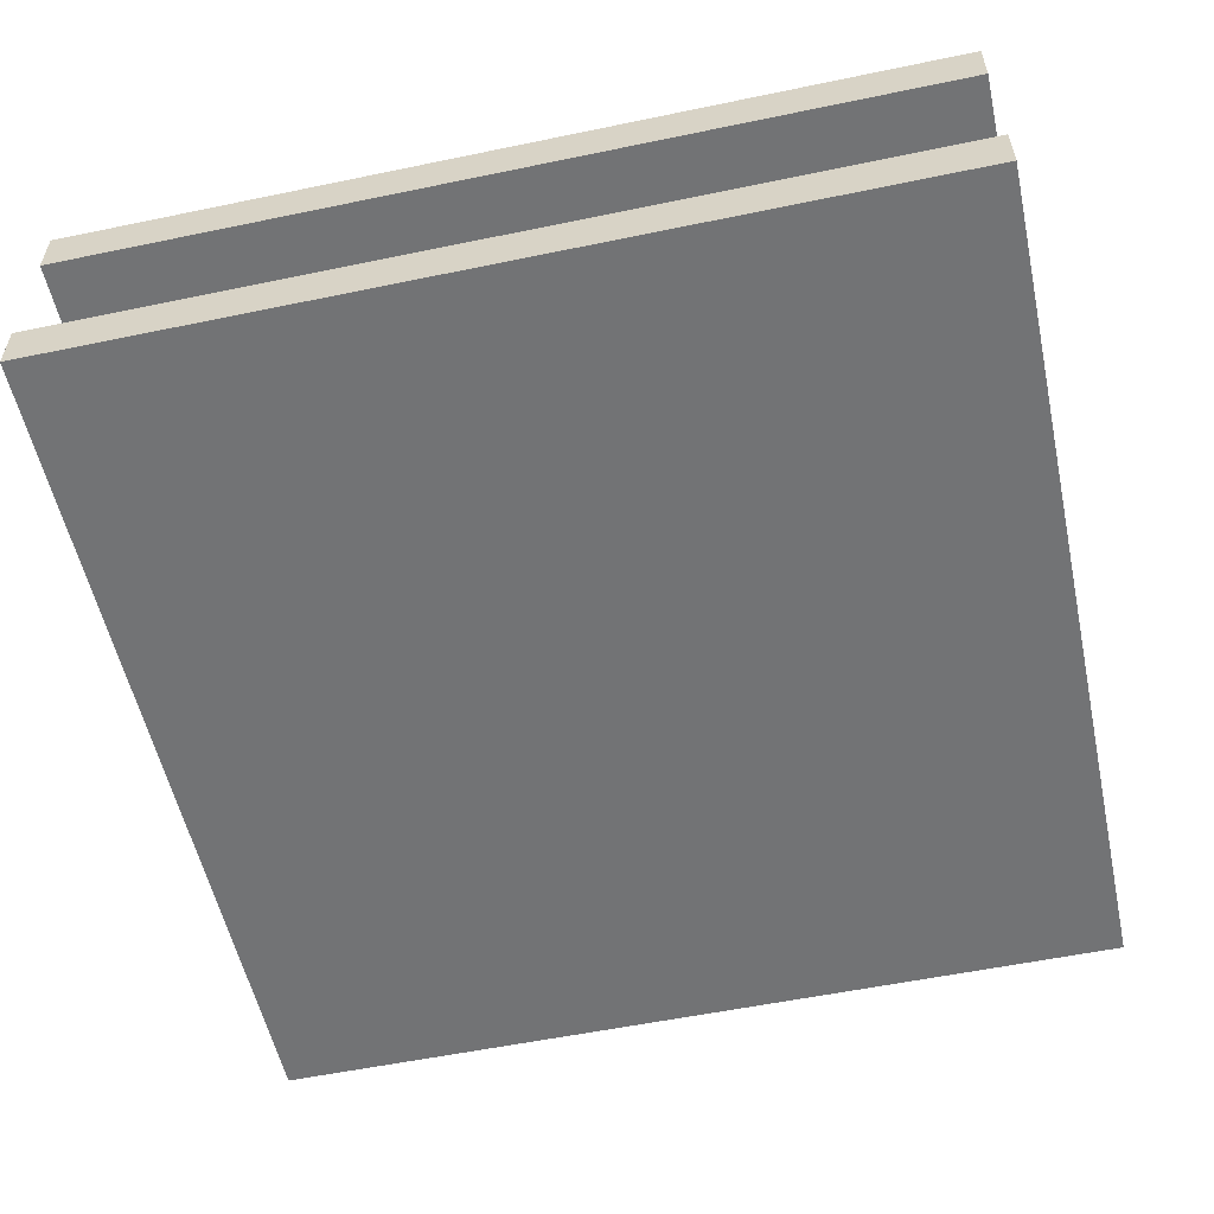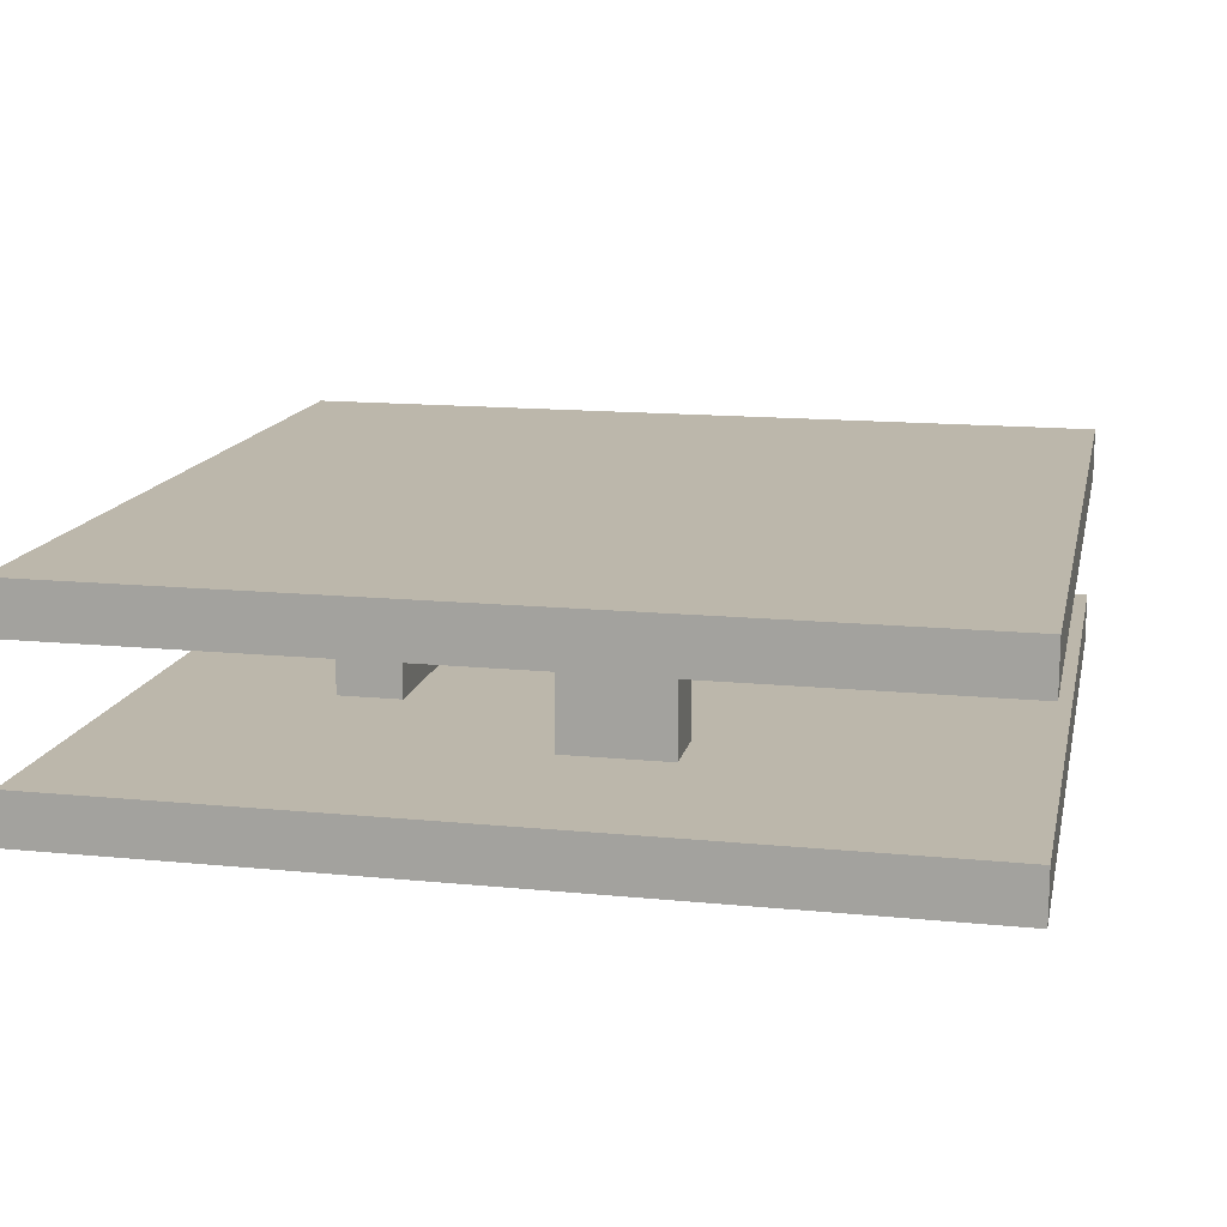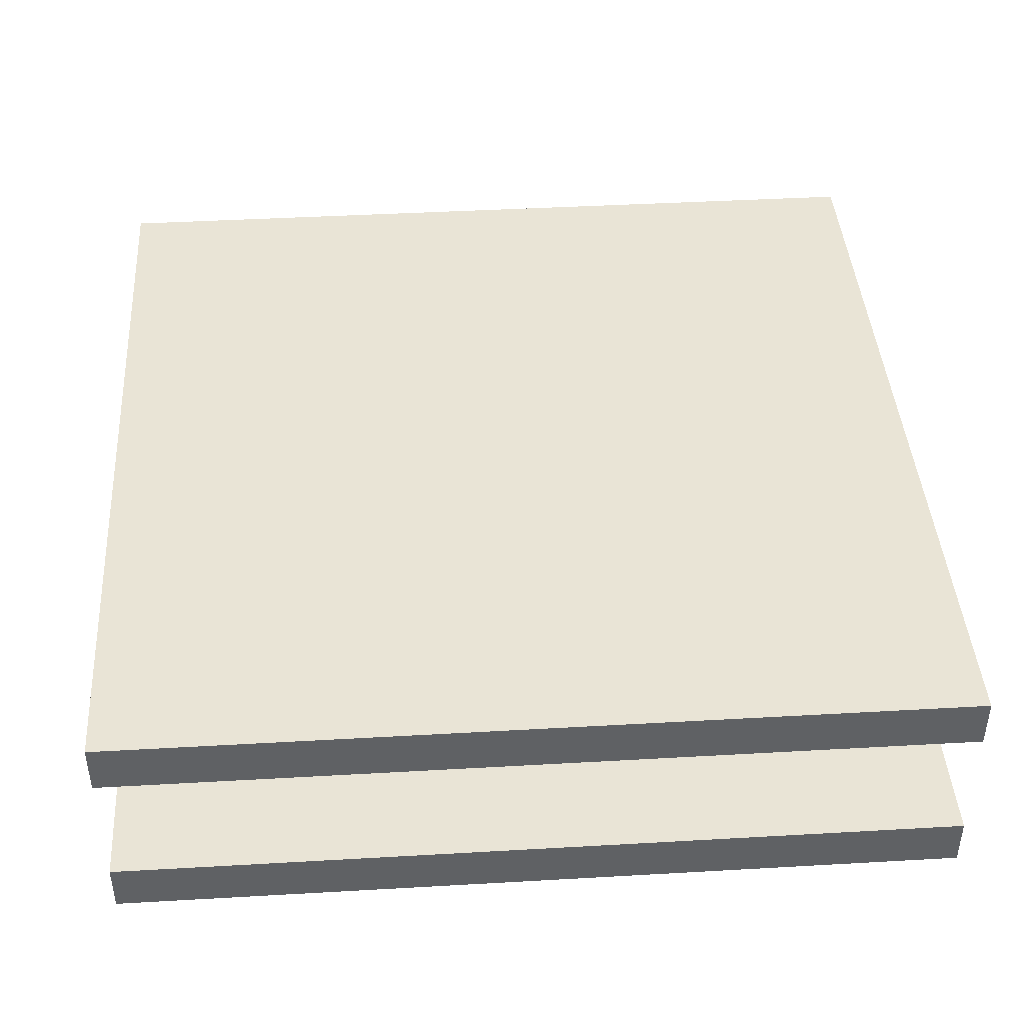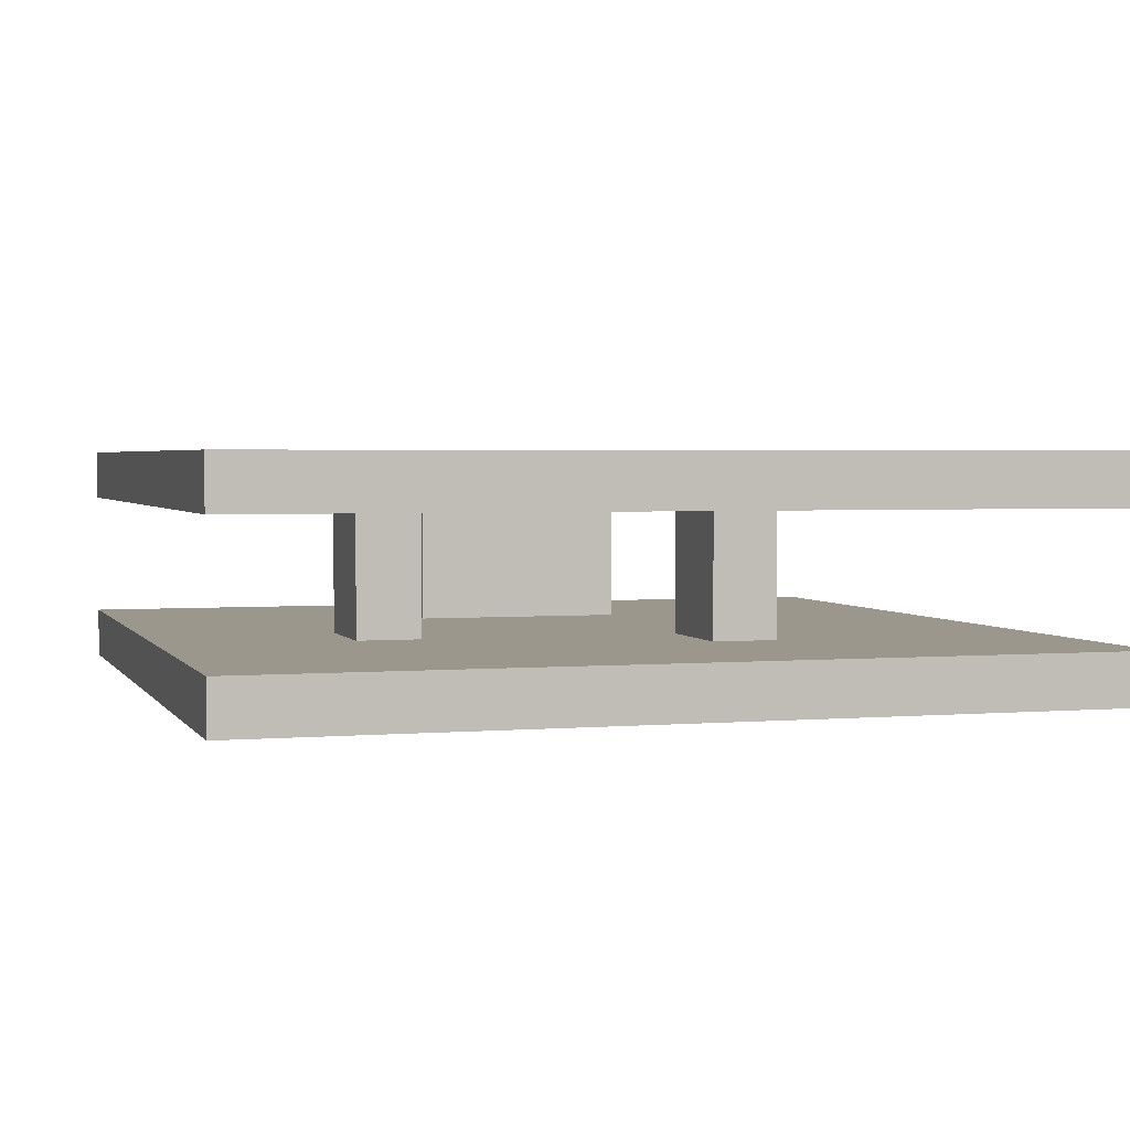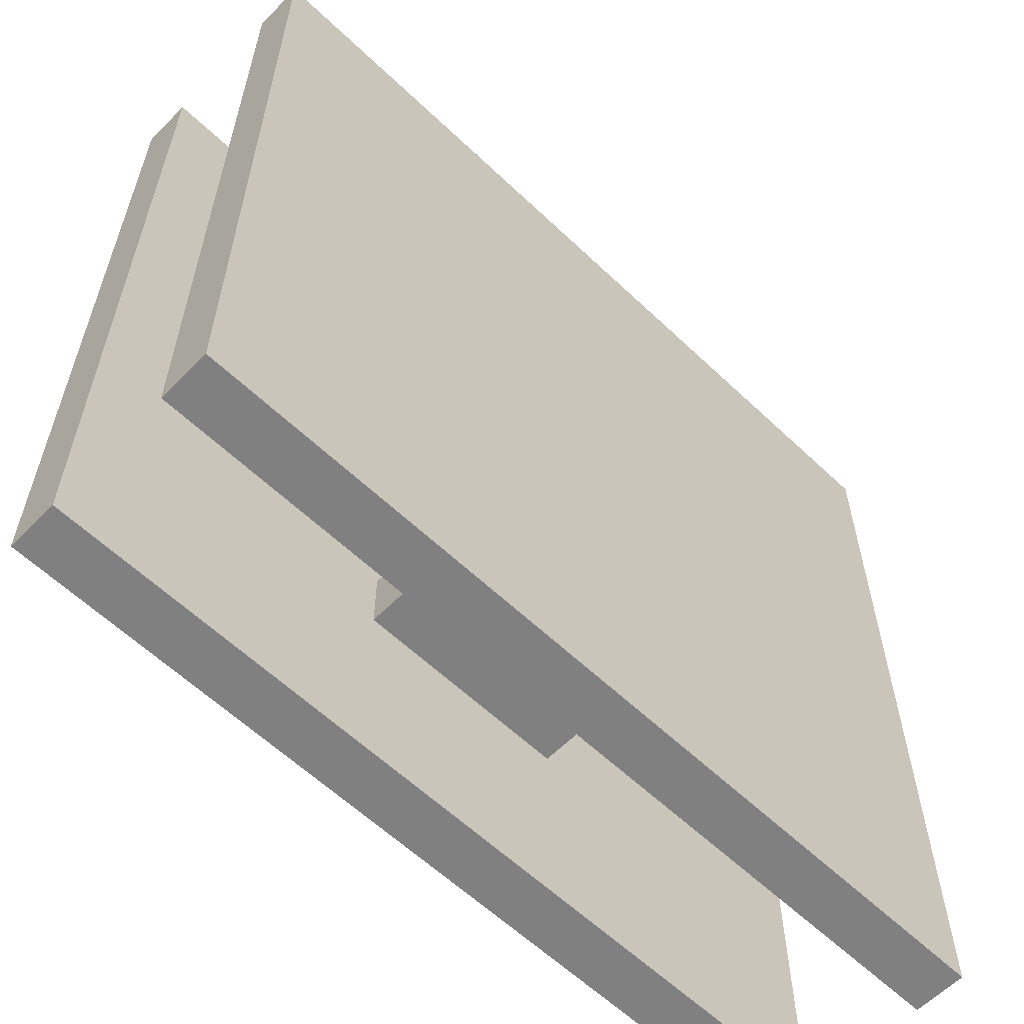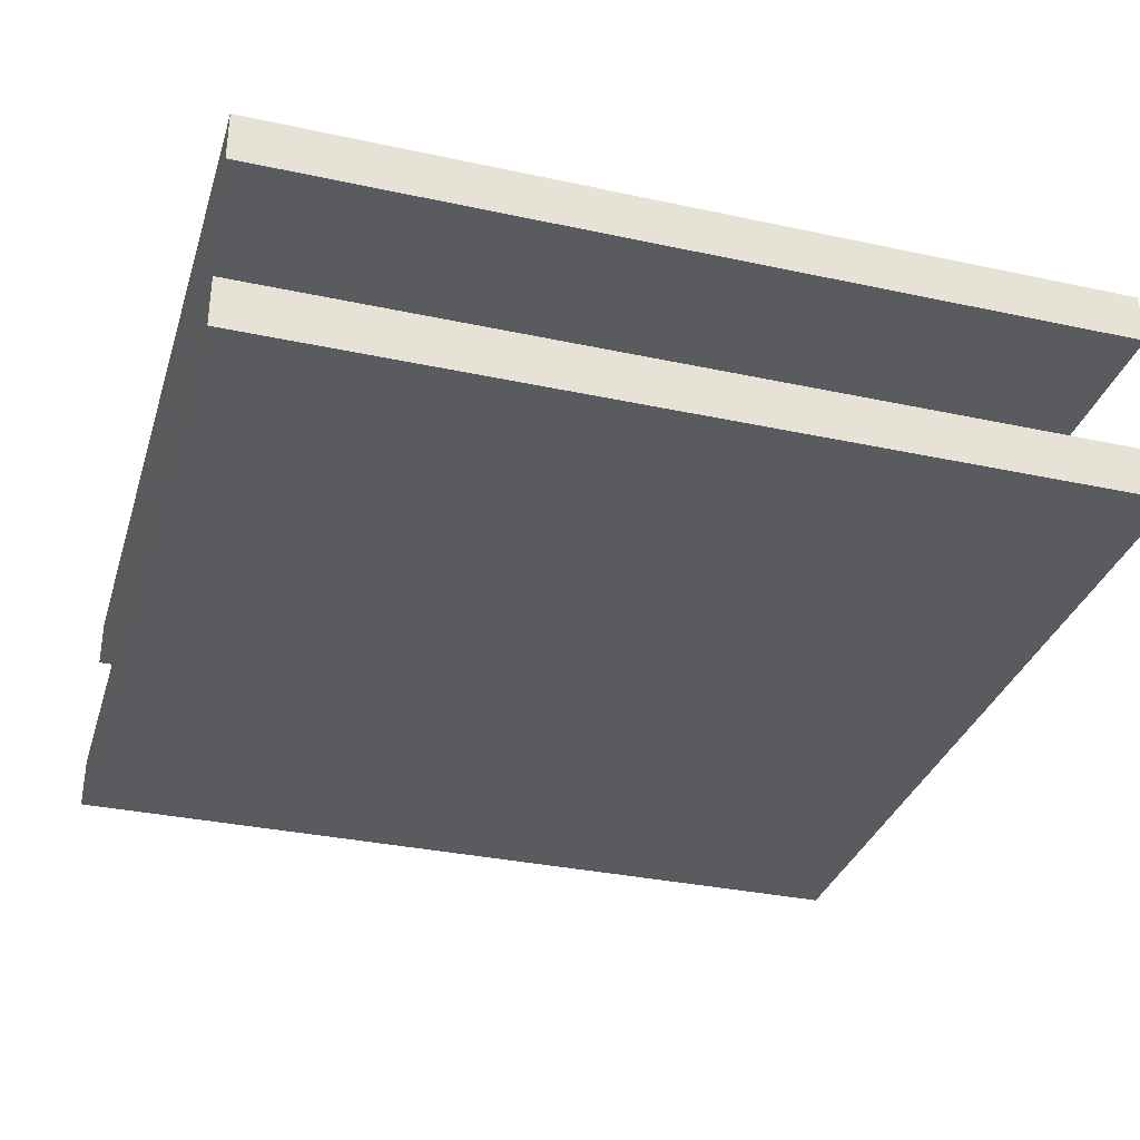
<metadata>
{"format":"obj","ext":"obj","renderer":"f3d","projection":"perspective","resolution":1024,"background":"white","views":[{"elev":-55.8,"azim":-167.7,"up":"+Y"},{"elev":14.5,"azim":-77.9,"up":"+Y"},{"elev":42.6,"azim":176.1,"up":"+Y"},{"elev":2.6,"azim":-16.9,"up":"+Y"},{"elev":-60.1,"azim":135.8,"up":"+Z"},{"elev":-33.2,"azim":163.5,"up":"+Y"}]}
</metadata>
<code>
v 0 4.2 0
v 0 5.4 0
v 20 4.2 0
v 20 5.4 0
v 20 4.2 0
v 20 5.4 0
v 20 4.2 -20.01
v 20 5.4 -20.01
v 20 4.2 -20.01
v 20 5.4 -20.01
v 0 4.2 -20.01
v 0 5.4 -20.01
v 0 4.2 -20.01
v 0 5.4 -20.01
v 0 4.2 0
v 0 5.4 0
v 0 4.2 0
v 0 4.2 -20.01
v 20 4.2 0
v 20 4.2 -20.01
v 12.5 4.2 -14.1
v 7.499 4.2 -14.1
v 7.499 4.2 -15.6
v 12.5 4.2 -15.6
v 11.9 4.2 -4.999
v 11.9 4.2 -7.499
v 13.4 4.2 -7.499
v 13.4 4.2 -4.999
v 4.399 4.2 -7.499
v 4.399 4.2 -9.999
v 5.899 4.2 -9.999
v 5.899 4.2 -7.499
v 0 5.4 0
v 0 5.4 -20.01
v 20 5.4 0
v 20 5.4 -20.01
v 0 0 0
v 0 1.2 0
v 20 0 0
v 20 1.2 0
v 20 0 0
v 20 1.2 0
v 20 0 -20.01
v 20 1.2 -20.01
v 20 0 -20.01
v 20 1.2 -20.01
v 0 0 -20.01
v 0 1.2 -20.01
v 0 0 -20.01
v 0 1.2 -20.01
v 0 0 0
v 0 1.2 0
v 0 0 0
v 0 0 -20.01
v 20 0 0
v 20 0 -20.01
v 0 1.2 0
v 0 1.2 -20.01
v 20 1.2 0
v 20 1.2 -20.01
v 12.5 1.2 -14.1
v 7.499 1.2 -14.1
v 7.499 1.2 -15.6
v 12.5 1.2 -15.6
v 11.9 1.2 -4.999
v 11.9 1.2 -7.499
v 13.4 1.2 -7.499
v 13.4 1.2 -4.999
v 4.399 1.2 -7.499
v 4.399 1.2 -9.999
v 5.899 1.2 -9.999
v 5.899 1.2 -7.499
v 7.499 1.2 -14.1
v 7.499 4.2 -14.1
v 12.5 1.2 -14.1
v 12.5 4.2 -14.1
v 7.499 1.2 -15.6
v 7.499 4.2 -15.6
v 12.5 1.2 -15.6
v 12.5 4.2 -15.6
v 12.5 1.2 -14.1
v 12.5 1.2 -15.6
v 12.5 4.2 -14.1
v 12.5 4.2 -15.6
v 7.499 4.2 -14.1
v 7.499 4.2 -15.6
v 7.499 1.2 -14.1
v 7.499 1.2 -15.6
v 11.9 1.2 -7.499
v 11.9 4.2 -7.499
v 11.9 1.2 -4.999
v 11.9 4.2 -4.999
v 13.4 1.2 -7.499
v 13.4 4.2 -7.499
v 13.4 1.2 -4.999
v 13.4 4.2 -4.999
v 11.9 1.2 -4.999
v 13.4 1.2 -4.999
v 11.9 4.2 -4.999
v 13.4 4.2 -4.999
v 11.9 4.2 -7.499
v 13.4 4.2 -7.499
v 11.9 1.2 -7.499
v 13.4 1.2 -7.499
v 4.399 1.2 -9.999
v 4.399 4.2 -9.999
v 4.399 1.2 -7.499
v 4.399 4.2 -7.499
v 5.899 1.2 -9.999
v 5.899 4.2 -9.999
v 5.899 1.2 -7.499
v 5.899 4.2 -7.499
v 4.399 1.2 -7.499
v 5.899 1.2 -7.499
v 4.399 4.2 -7.499
v 5.899 4.2 -7.499
v 4.399 4.2 -9.999
v 5.899 4.2 -9.999
v 4.399 1.2 -9.999
v 5.899 1.2 -9.999
f 2 1 3 4
f 6 5 7 8
f 10 9 11 12
f 14 13 15 16
f 30 29 17
f 32 17 29
f 32 25 17
f 18 30 17
f 30 23 22
f 31 30 22
f 30 18 23
f 26 31 22
f 24 23 18
f 26 32 31
f 32 26 25
f 25 28 19
f 19 17 25
f 19 28 27
f 20 21 24
f 21 20 27
f 19 27 20
f 27 26 21
f 18 20 24
f 26 22 21
f 34 33 35 36
f 38 37 39 40
f 42 41 43 44
f 46 45 47 48
f 50 49 51 52
f 54 56 55 53
f 70 57 69
f 72 69 57
f 72 57 65
f 58 57 70
f 70 62 63
f 71 62 70
f 70 63 58
f 66 62 71
f 64 58 63
f 66 71 72
f 72 65 66
f 65 59 68
f 59 65 57
f 59 67 68
f 60 64 61
f 61 67 60
f 59 60 67
f 67 61 66
f 58 64 60
f 66 61 62
f 74 73 75 76
f 78 80 79 77
f 82 84 83 81
f 86 88 87 85
f 90 89 91 92
f 94 96 95 93
f 98 100 99 97
f 102 104 103 101
f 106 105 107 108
f 110 112 111 109
f 114 116 115 113
f 118 120 119 117

</code>
